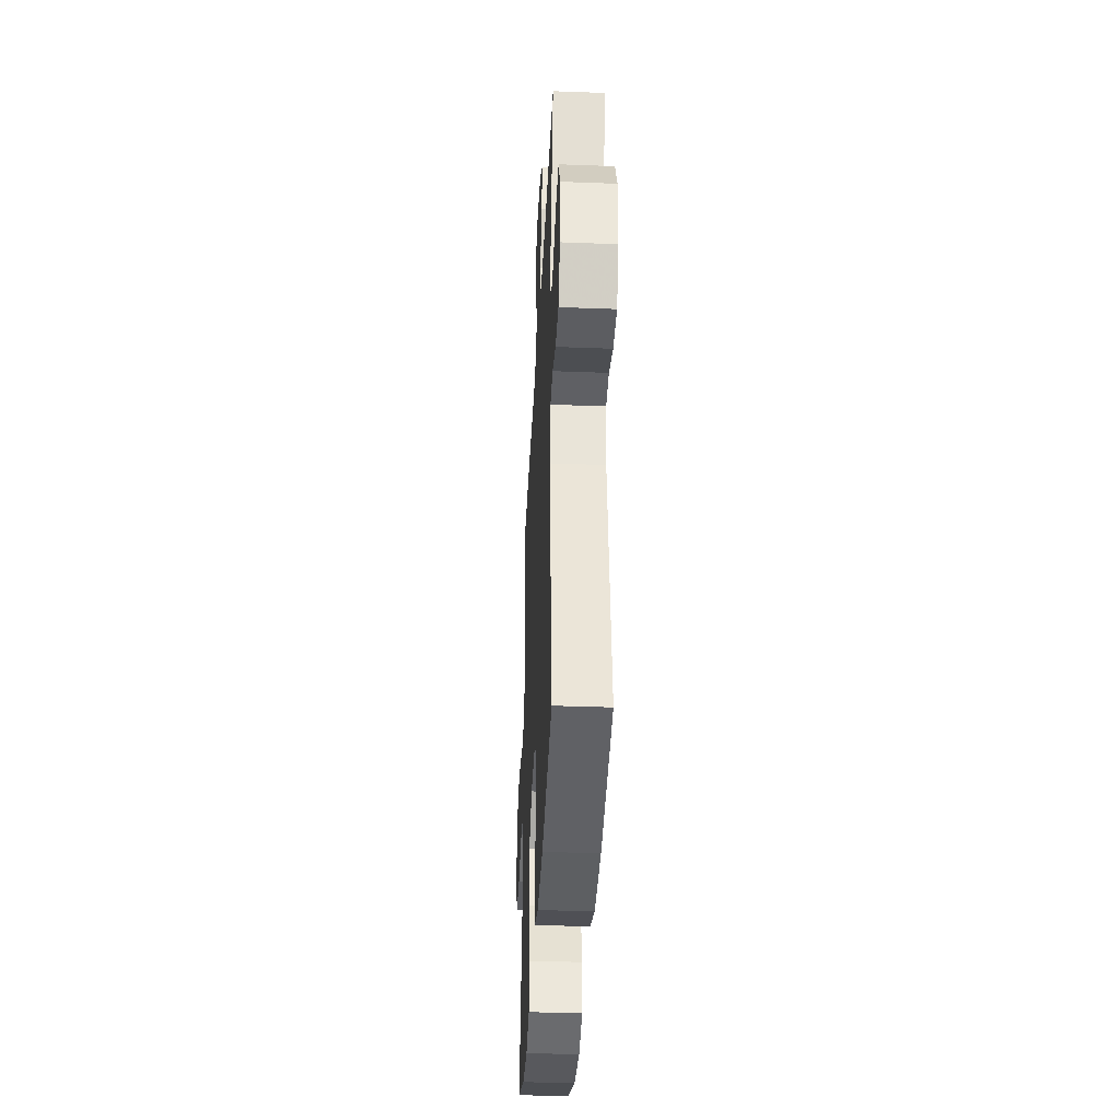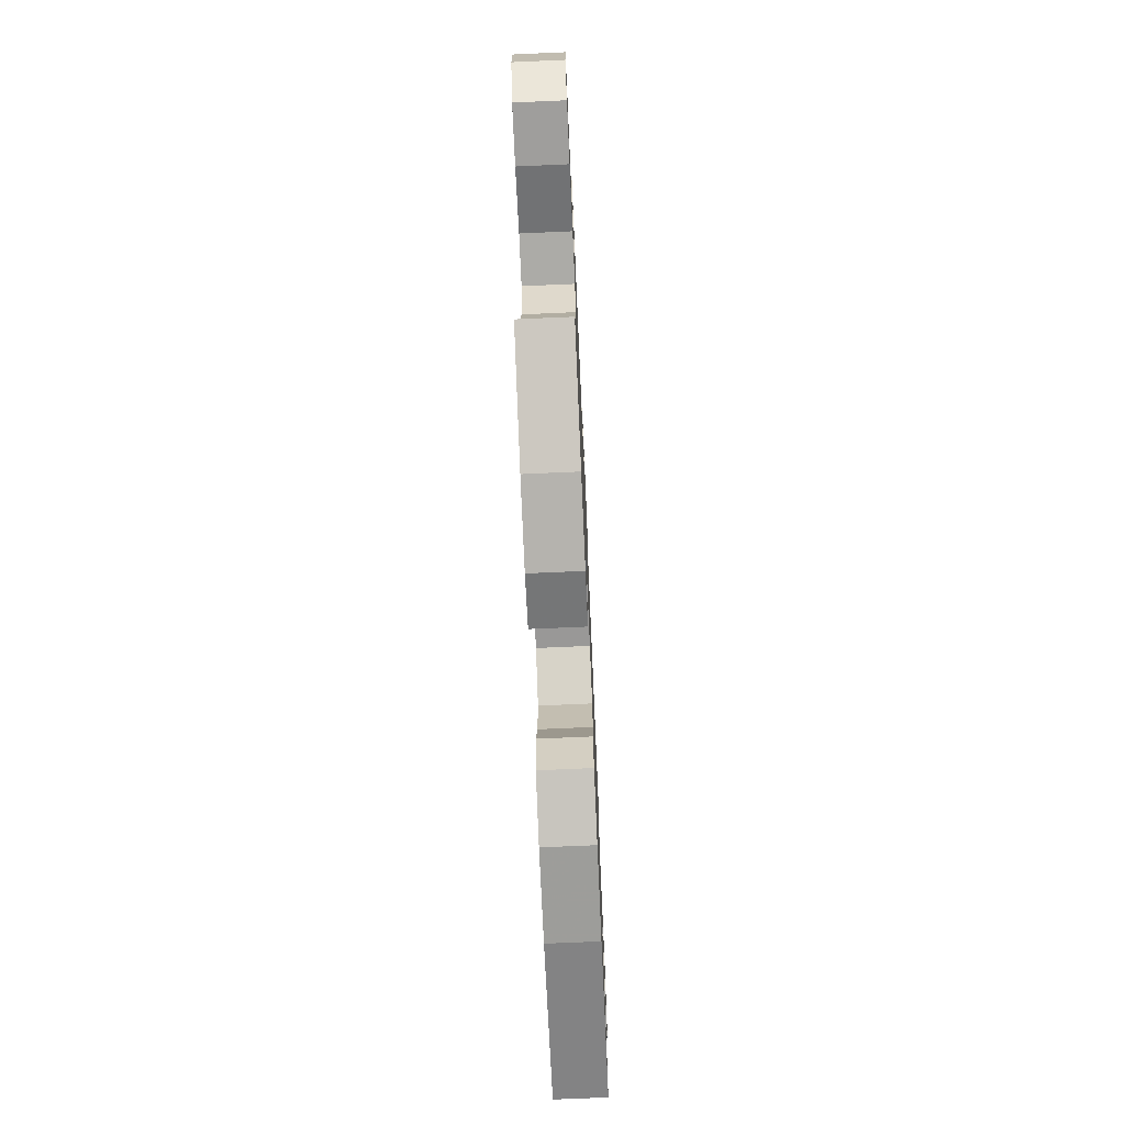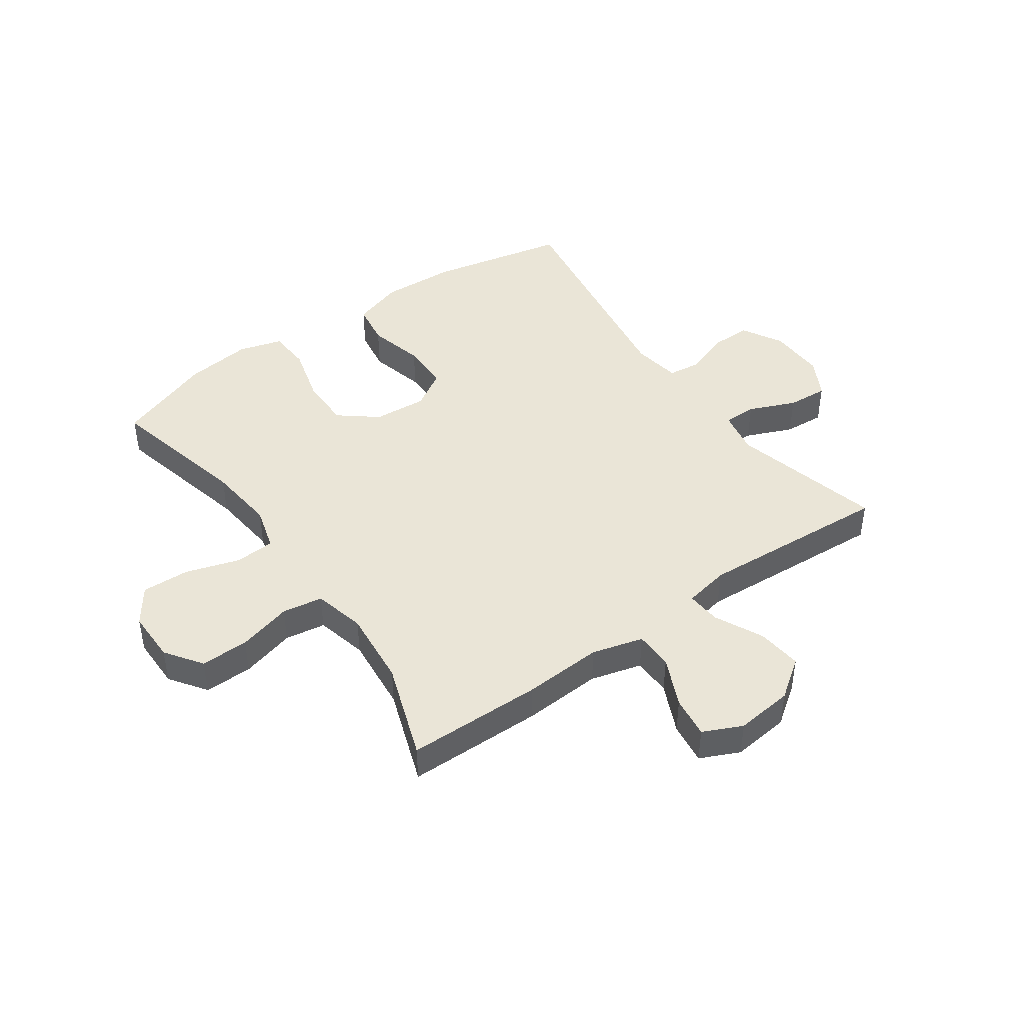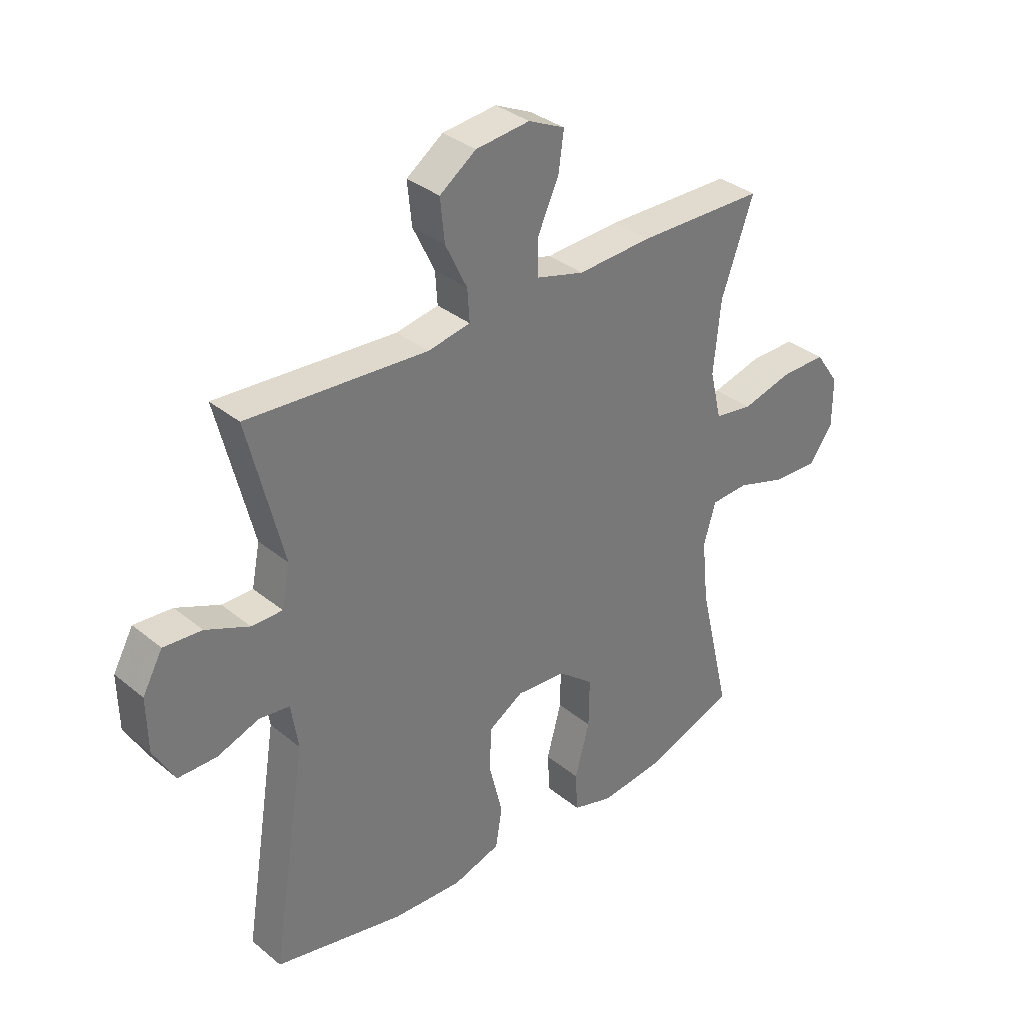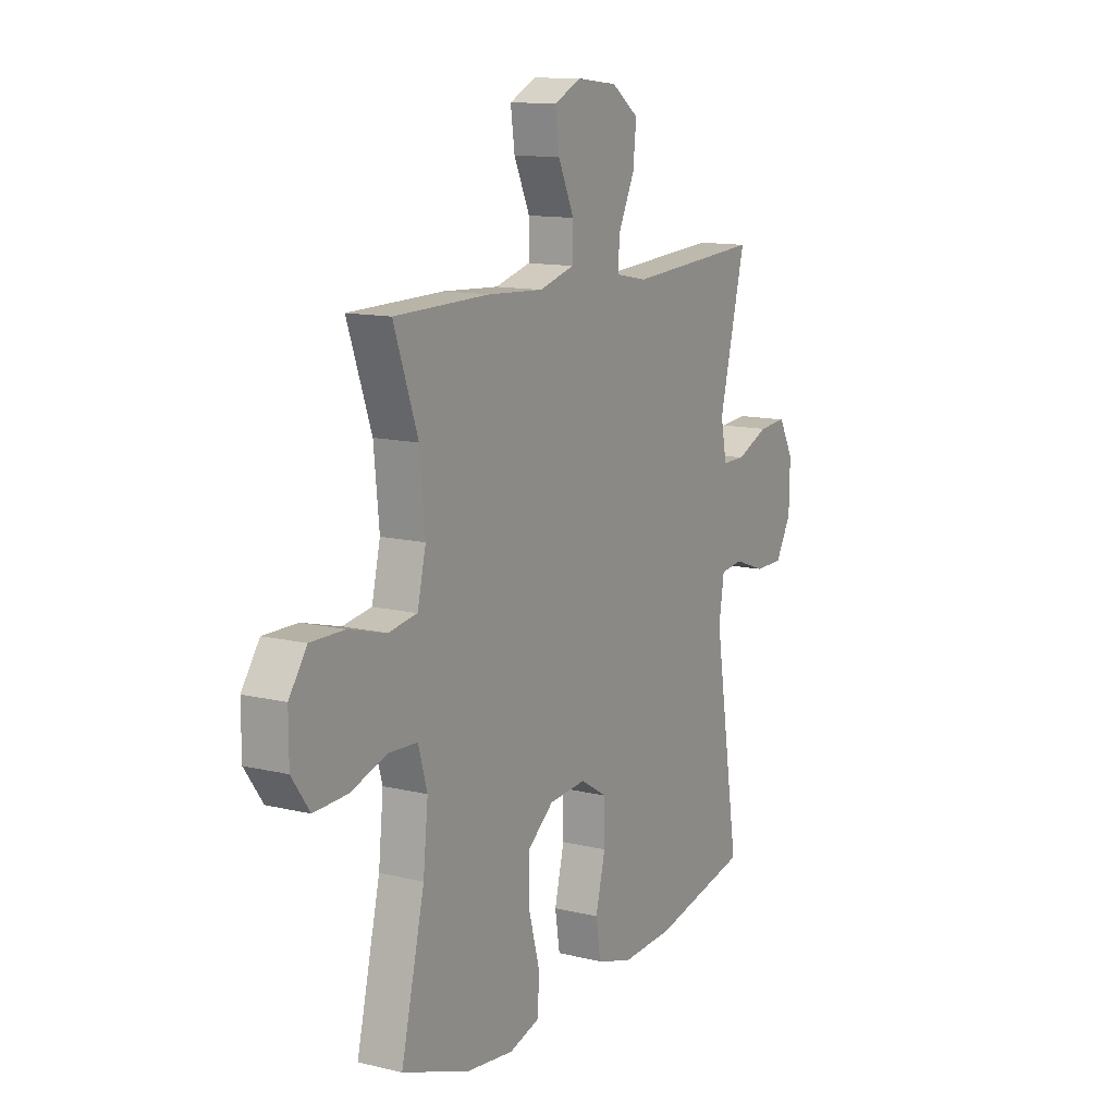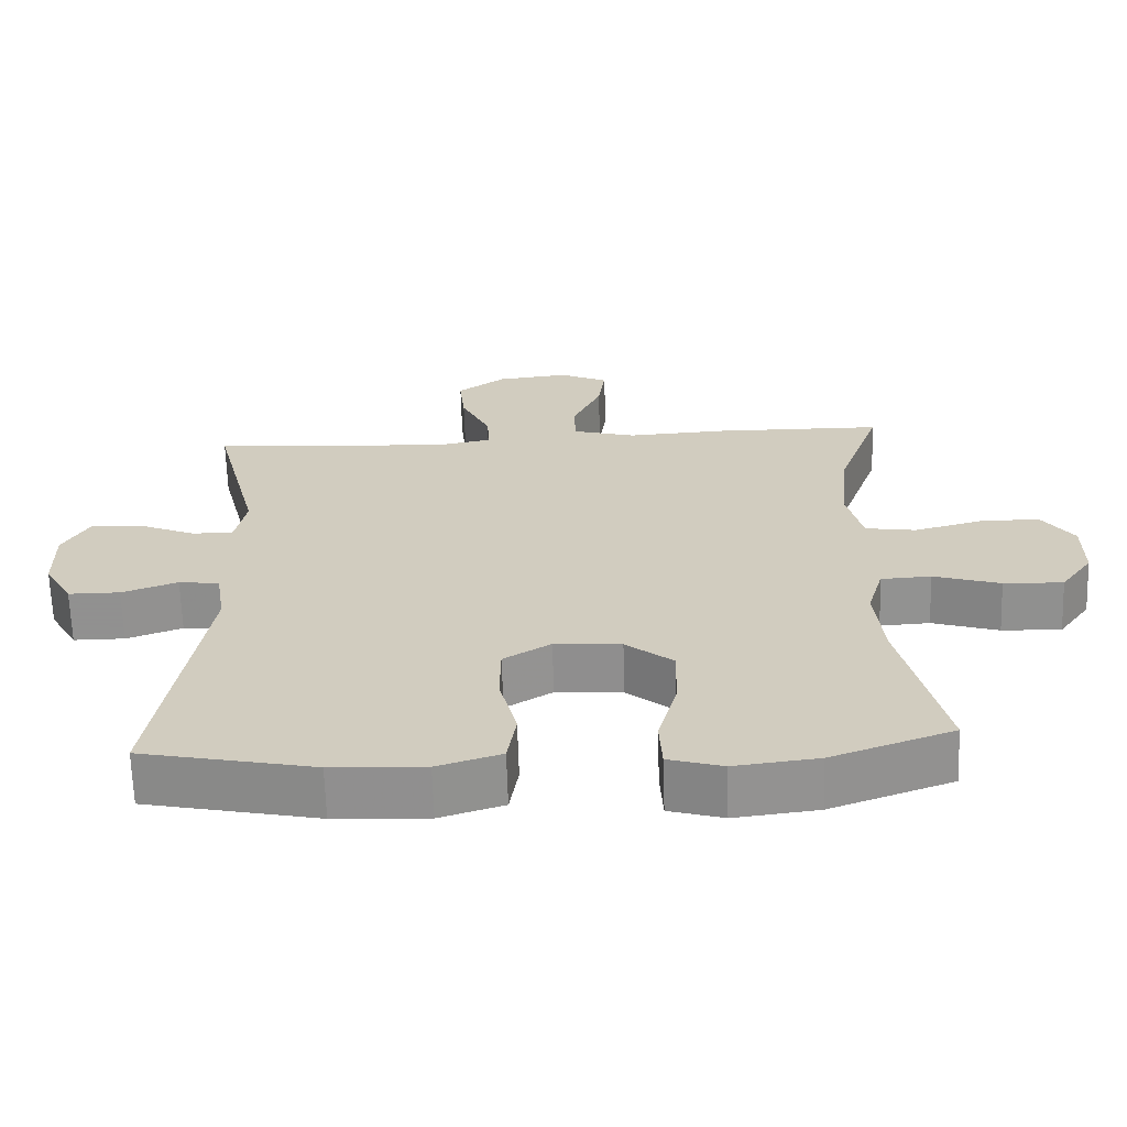
<metadata>
{"format":"obj","ext":"obj","renderer":"f3d","projection":"perspective","resolution":1024,"background":"white","views":[{"elev":-36.9,"azim":87.2,"up":"+Z"},{"elev":-73.0,"azim":-87.5,"up":"+Z"},{"elev":44.2,"azim":-35.3,"up":"+Y"},{"elev":34.1,"azim":137.7,"up":"+Z"},{"elev":12.5,"azim":-60.5,"up":"+Z"},{"elev":-65.8,"azim":-178.2,"up":"+Z"}]}
</metadata>
<code>
v 0.5 0.07 0.5
v 0.435 0.07 0.239
v 0.45 0.07 0.163
v 0.507 0.07 0.163
v 0.587 0.07 0.197
v 0.657 0.07 0.202
v 0.694 0.07 0.135
v 0.692 0.07 0.036
v 0.653 0.07 -0.033
v 0.582 0.07 -0.033
v 0.505 0.07 -0.005
v 0.449 0.07 -0.012
v 0.436 0.07 -0.096
v 0.5 0.07 -0.5
v 0.262 0.07 -0.55
v 0.133 0.07 -0.556
v 0.045 0.07 -0.528
v 0.033 0.07 -0.453
v 0.057 0.07 -0.356
v 0.056 0.07 -0.272
v -0.009 0.07 -0.232
v -0.101 0.07 -0.239
v -0.166 0.07 -0.291
v -0.165 0.07 -0.381
v -0.138 0.07 -0.48
v -0.142 0.07 -0.553
v -0.217 0.07 -0.575
v -0.332 0.07 -0.561
v -0.5 0.07 -0.5
v -0.442 0.07 -0.253
v -0.43 0.07 -0.136
v -0.452 0.07 -0.06
v -0.521 0.07 -0.056
v -0.613 0.07 -0.085
v -0.695 0.07 -0.088
v -0.739 0.07 -0.026
v -0.739 0.07 0.064
v -0.695 0.07 0.127
v -0.612 0.07 0.126
v -0.519 0.07 0.101
v -0.449 0.07 0.112
v -0.428 0.07 0.201
v -0.441 0.07 0.333
v -0.5 0.07 0.5
v -0.266 0.07 0.503
v -0.13 0.07 0.495
v -0.042 0.07 0.519
v -0.041 0.07 0.585
v -0.08 0.07 0.67
v -0.09 0.07 0.742
v -0.023 0.07 0.773
v 0.076 0.07 0.762
v 0.143 0.07 0.714
v 0.135 0.07 0.636
v 0.095 0.07 0.553
v 0.091 0.07 0.494
v 0.169 0.07 0.479
v 0.5 0 0.5
v 0.435 0 0.239
v 0.45 0 0.163
v 0.507 0 0.163
v 0.587 0 0.197
v 0.657 0 0.202
v 0.694 0 0.135
v 0.692 0 0.036
v 0.653 0 -0.033
v 0.582 0 -0.033
v 0.505 0 -0.005
v 0.449 0 -0.012
v 0.436 0 -0.096
v 0.5 0 -0.5
v 0.262 0 -0.55
v 0.133 0 -0.556
v 0.045 0 -0.528
v 0.033 0 -0.453
v 0.057 0 -0.356
v 0.056 0 -0.272
v -0.009 0 -0.232
v -0.101 0 -0.239
v -0.166 0 -0.291
v -0.165 0 -0.381
v -0.138 0 -0.48
v -0.142 0 -0.553
v -0.217 0 -0.575
v -0.332 0 -0.561
v -0.5 0 -0.5
v -0.442 0 -0.253
v -0.43 0 -0.136
v -0.452 0 -0.06
v -0.521 0 -0.056
v -0.613 0 -0.085
v -0.695 0 -0.088
v -0.739 0 -0.026
v -0.739 0 0.064
v -0.695 0 0.127
v -0.612 0 0.126
v -0.519 0 0.101
v -0.449 0 0.112
v -0.428 0 0.201
v -0.441 0 0.333
v -0.5 0 0.5
v -0.266 0 0.503
v -0.13 0 0.495
v -0.042 0 0.519
v -0.041 0 0.585
v -0.08 0 0.67
v -0.09 0 0.742
v -0.023 0 0.773
v 0.076 0 0.762
v 0.143 0 0.714
v 0.135 0 0.636
v 0.095 0 0.553
v 0.091 0 0.494
v 0.169 0 0.479
f 53 54 55
f 52 53 55
f 51 52 55
f 50 51 55
f 49 50 55
f 48 49 55
f 47 48 55 56
f 46 47 56 57
f 43 44 45 46
f 42 43 46 57
f 38 39 40
f 37 38 40
f 36 37 40
f 35 36 40
f 34 35 40
f 33 34 40
f 32 33 40 41
f 57 1 2
f 42 57 2
f 41 42 2
f 32 41 2
f 31 32 2
f 28 29 30
f 27 28 30
f 26 27 30
f 25 26 30
f 24 25 30
f 17 18 19
f 16 17 19
f 15 16 19
f 14 15 19
f 13 14 19
f 12 13 19 20
f 9 10 11
f 8 9 11
f 7 8 11
f 6 7 11
f 5 6 11
f 4 5 11
f 3 4 11 12
f 12 20 21
f 3 12 21
f 2 3 21
f 23 24 30 31
f 22 23 31 2
f 2 21 22
f 112 111 110
f 112 110 109
f 112 109 108
f 112 108 107
f 112 107 106
f 112 106 105
f 113 112 105 104
f 114 113 104 103
f 103 102 101 100
f 114 103 100 99
f 97 96 95
f 97 95 94
f 97 94 93
f 97 93 92
f 97 92 91
f 97 91 90
f 98 97 90 89
f 59 58 114
f 59 114 99
f 59 99 98
f 59 98 89
f 59 89 88
f 87 86 85
f 87 85 84
f 87 84 83
f 87 83 82
f 87 82 81
f 76 75 74
f 76 74 73
f 76 73 72
f 76 72 71
f 76 71 70
f 77 76 70 69
f 68 67 66
f 68 66 65
f 68 65 64
f 68 64 63
f 68 63 62
f 68 62 61
f 69 68 61 60
f 78 77 69
f 78 69 60
f 78 60 59
f 88 87 81 80
f 59 88 80 79
f 79 78 59
f 1 58 59 2
f 2 59 60 3
f 3 60 61 4
f 4 61 62 5
f 5 62 63 6
f 6 63 64 7
f 7 64 65 8
f 8 65 66 9
f 9 66 67 10
f 10 67 68 11
f 11 68 69 12
f 12 69 70 13
f 13 70 71 14
f 14 71 72 15
f 15 72 73 16
f 16 73 74 17
f 17 74 75 18
f 18 75 76 19
f 19 76 77 20
f 20 77 78 21
f 21 78 79 22
f 22 79 80 23
f 23 80 81 24
f 24 81 82 25
f 25 82 83 26
f 26 83 84 27
f 27 84 85 28
f 28 85 86 29
f 29 86 87 30
f 30 87 88 31
f 31 88 89 32
f 32 89 90 33
f 33 90 91 34
f 34 91 92 35
f 35 92 93 36
f 36 93 94 37
f 37 94 95 38
f 38 95 96 39
f 39 96 97 40
f 40 97 98 41
f 41 98 99 42
f 42 99 100 43
f 43 100 101 44
f 44 101 102 45
f 45 102 103 46
f 46 103 104 47
f 47 104 105 48
f 48 105 106 49
f 49 106 107 50
f 50 107 108 51
f 51 108 109 52
f 52 109 110 53
f 53 110 111 54
f 54 111 112 55
f 55 112 113 56
f 56 113 114 57
f 57 114 58 1

</code>
